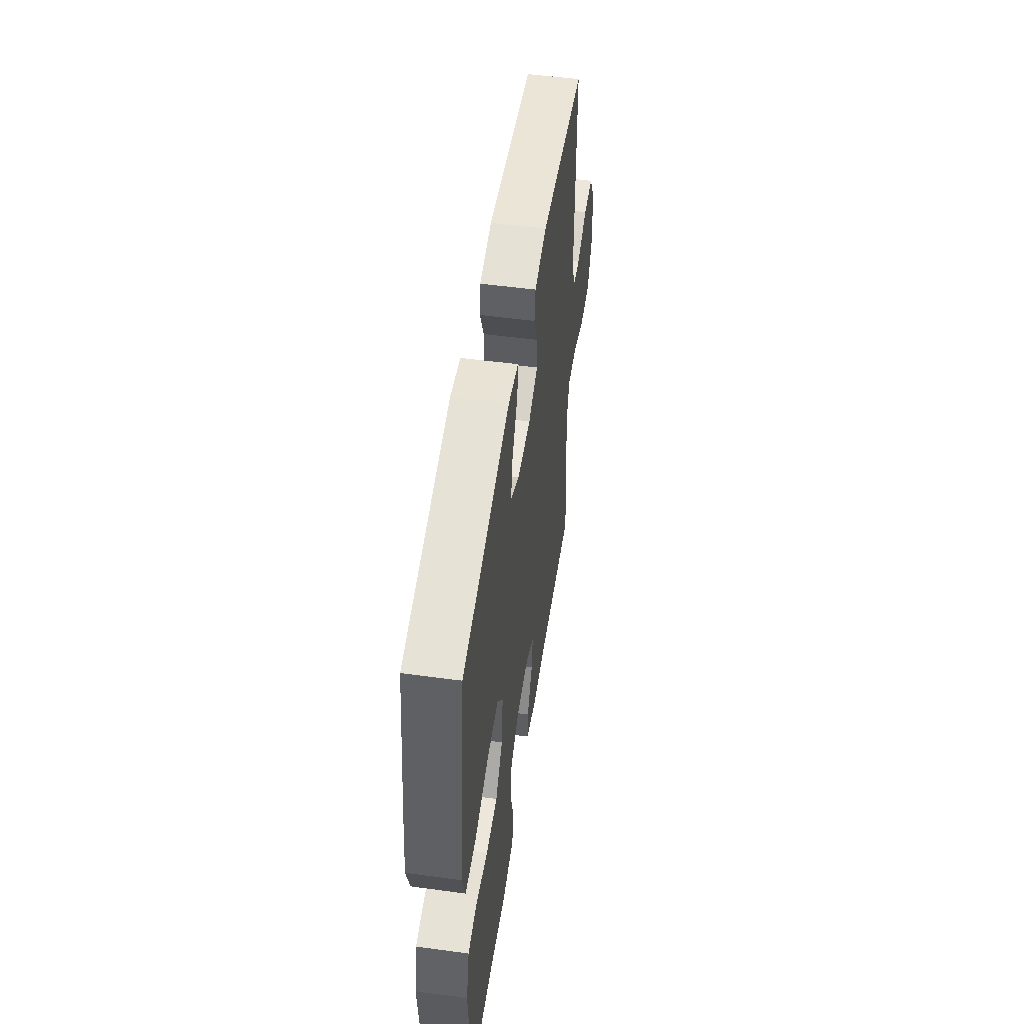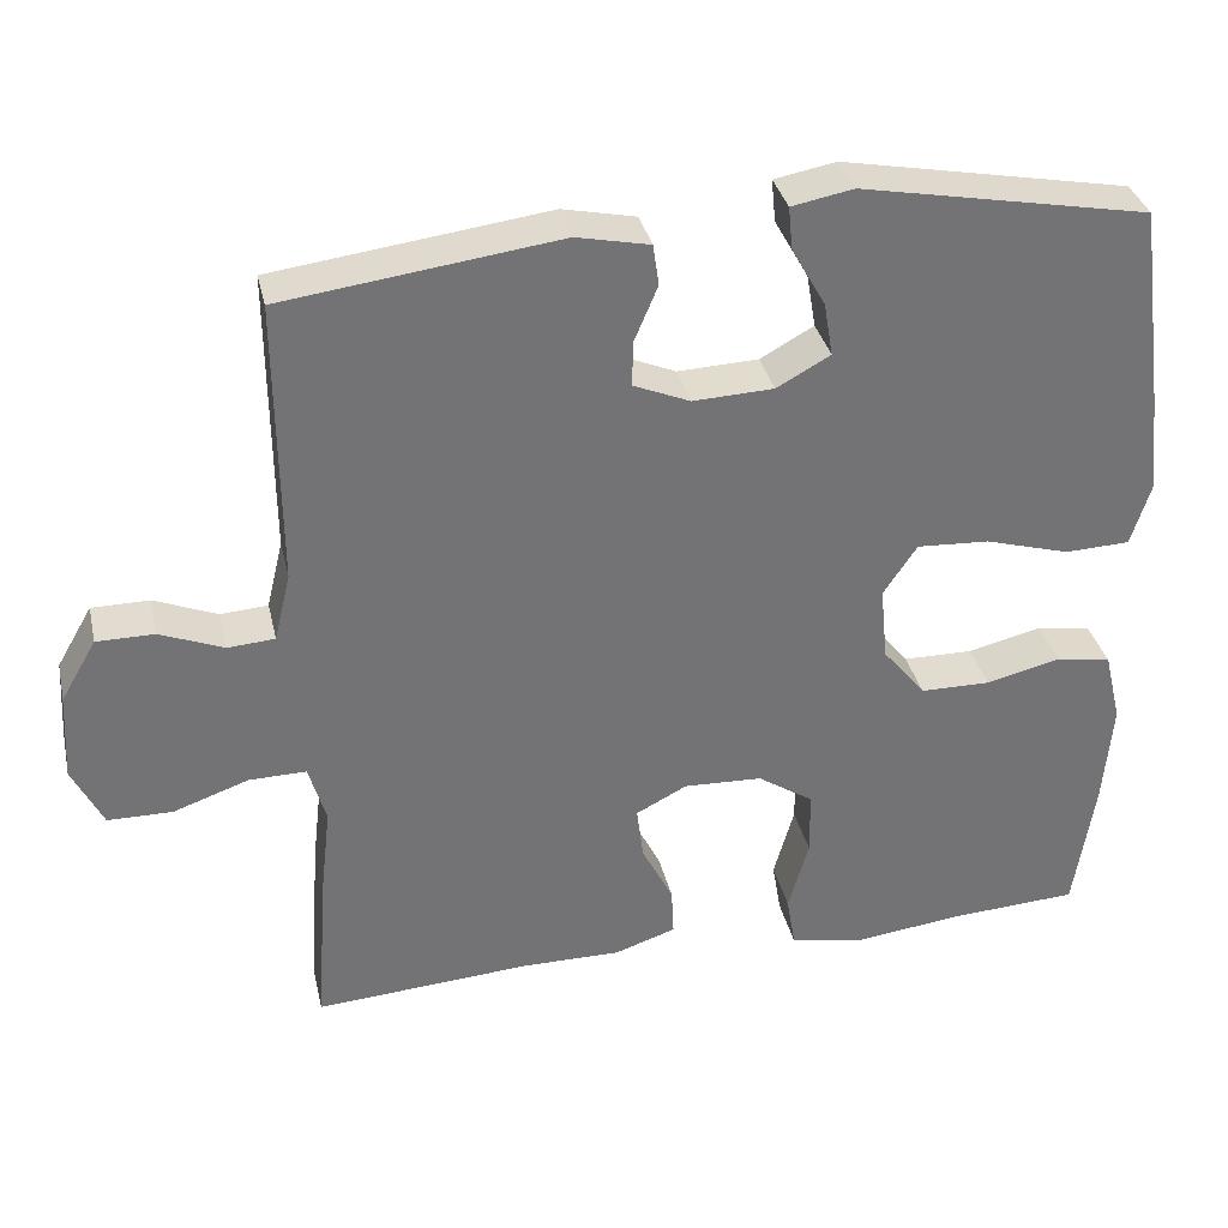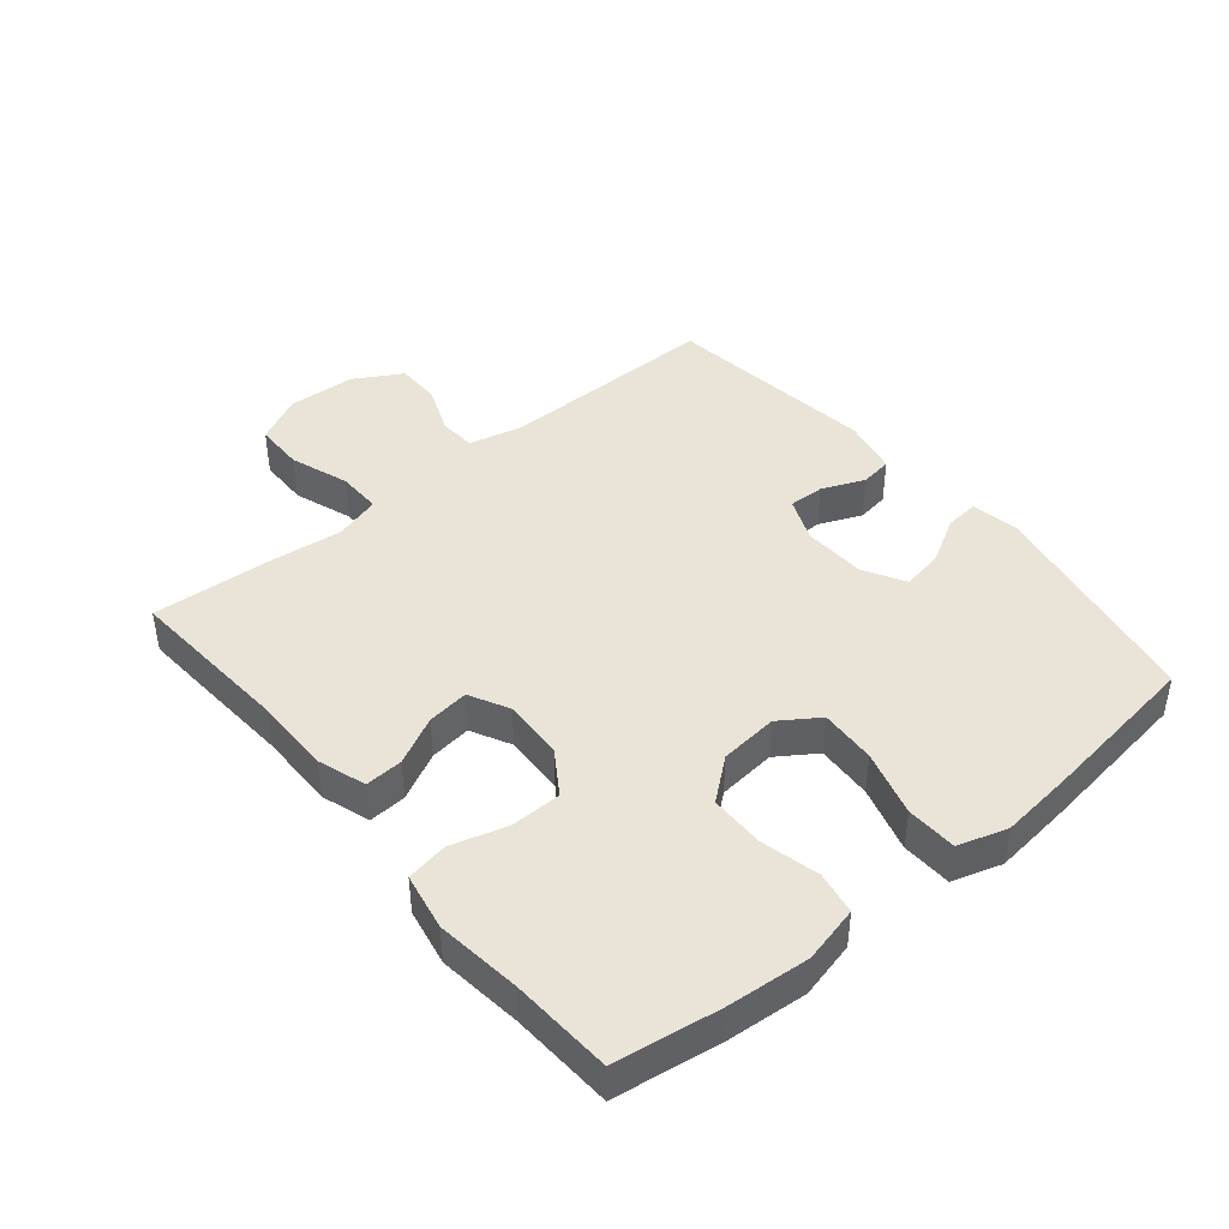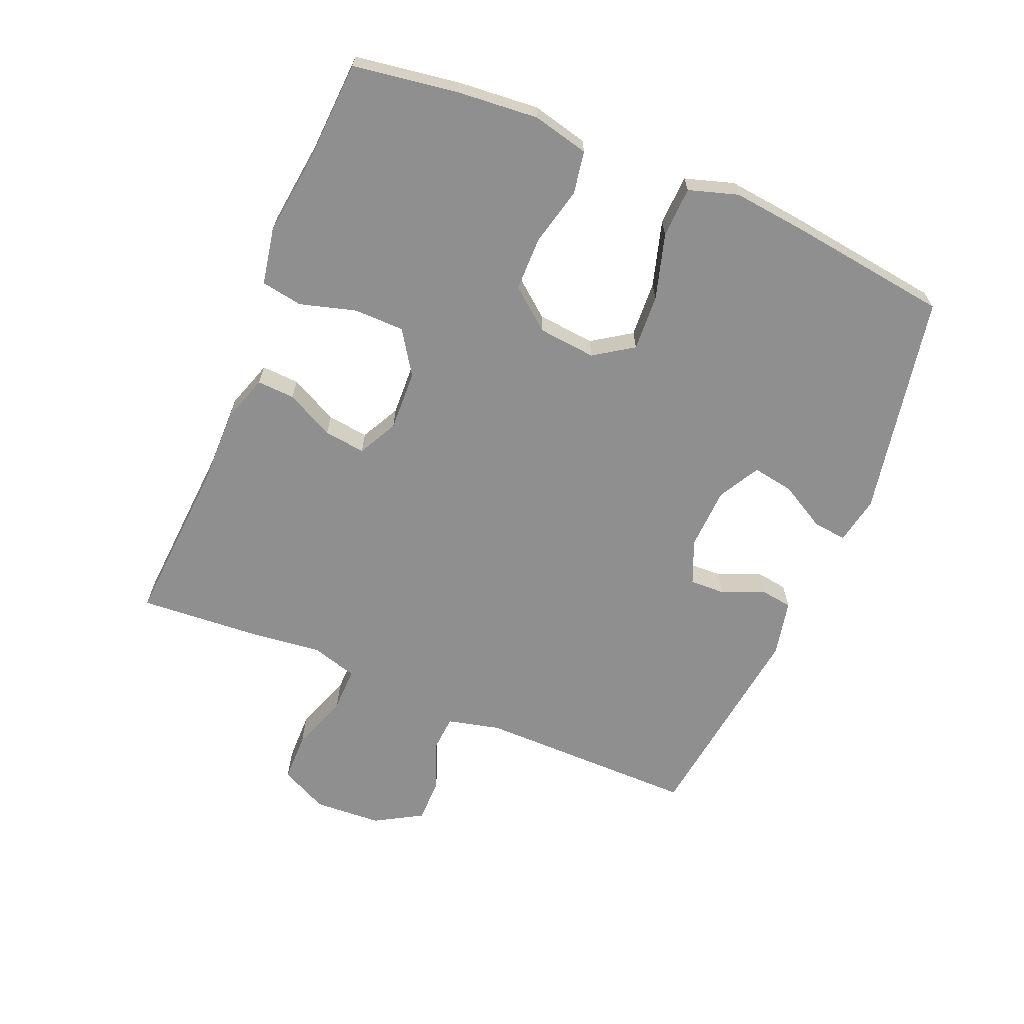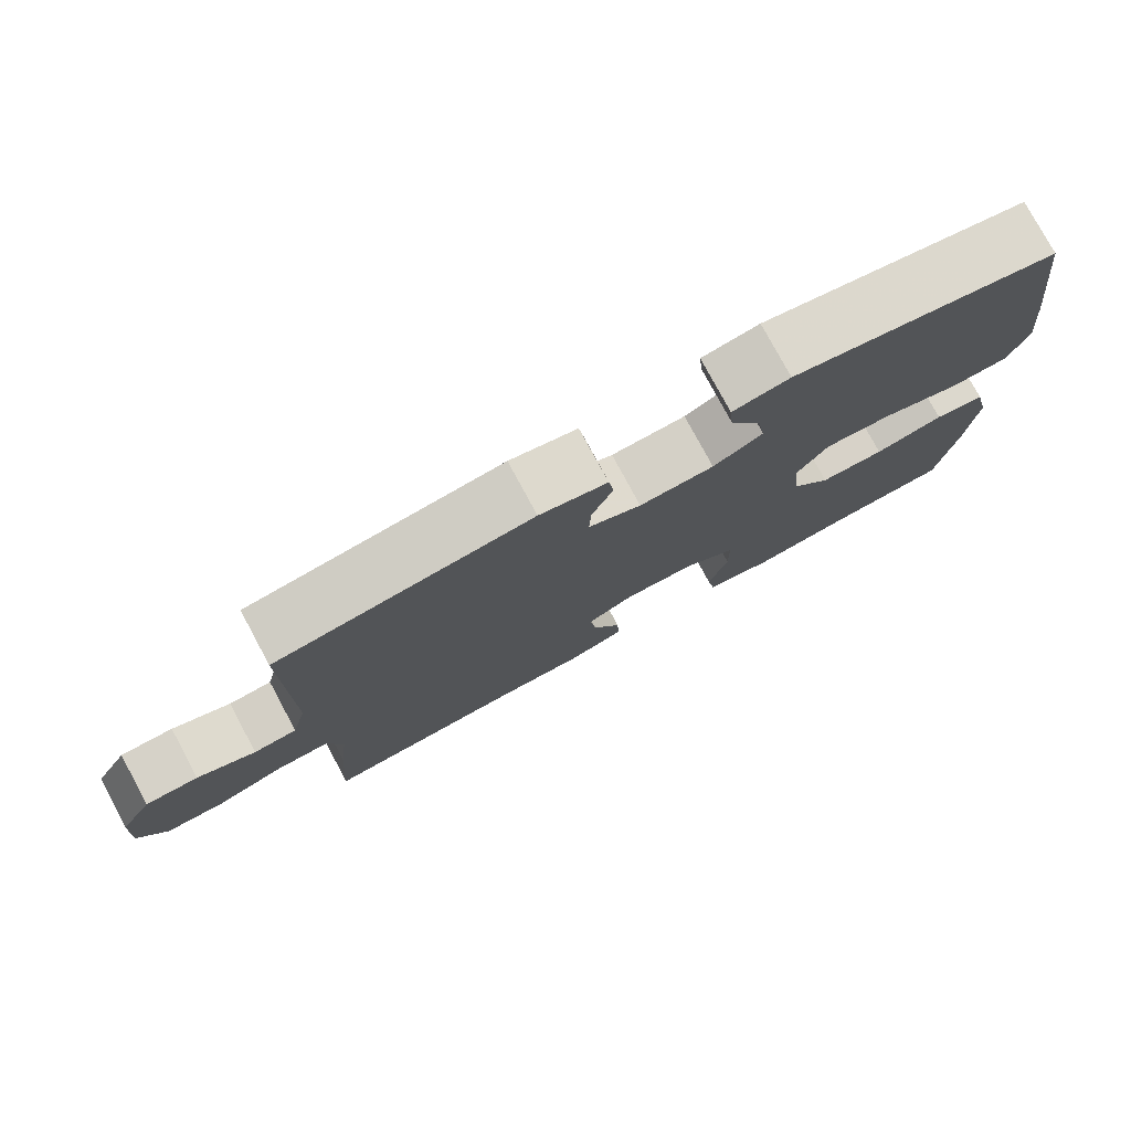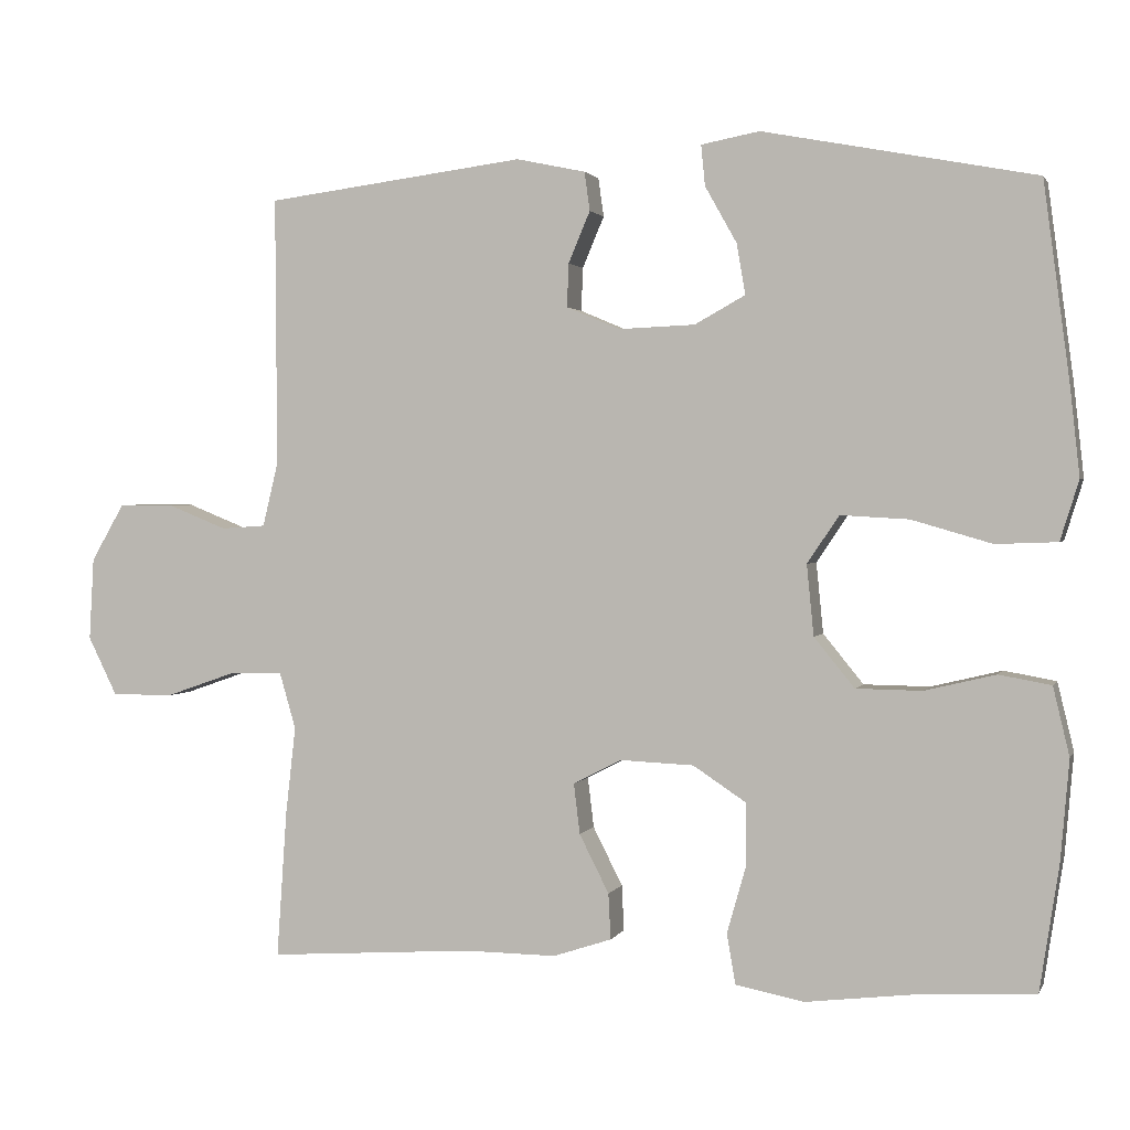
<metadata>
{"format":"obj","ext":"obj","renderer":"f3d","projection":"perspective","resolution":1024,"background":"white","views":[{"elev":52.0,"azim":-81.6,"up":"+Z"},{"elev":34.4,"azim":167.3,"up":"+Z"},{"elev":43.2,"azim":-129.7,"up":"+Y"},{"elev":-65.4,"azim":-112.7,"up":"+Y"},{"elev":77.9,"azim":151.7,"up":"+Z"},{"elev":1.7,"azim":-164.5,"up":"+Z"}]}
</metadata>
<code>
v 0.5 0.07 -0.5
v 0.236 0.07 -0.482
v 0.117 0.07 -0.483
v 0.042 0.07 -0.458
v 0.045 0.07 -0.399
v 0.083 0.07 -0.324
v 0.091 0.07 -0.259
v 0.029 0.07 -0.227
v -0.066 0.07 -0.231
v -0.134 0.07 -0.276
v -0.135 0.07 -0.355
v -0.11 0.07 -0.443
v -0.121 0.07 -0.508
v -0.21 0.07 -0.525
v -0.342 0.07 -0.509
v -0.5 0.07 -0.5
v -0.525 0.07 -0.337
v -0.536 0.07 -0.208
v -0.515 0.07 -0.12
v -0.448 0.07 -0.108
v -0.357 0.07 -0.13
v -0.272 0.07 -0.129
v -0.22 0.07 -0.065
v -0.211 0.07 0.026
v -0.252 0.07 0.087
v -0.34 0.07 0.082
v -0.443 0.07 0.052
v -0.522 0.07 0.055
v -0.546 0.07 0.132
v -0.533 0.07 0.251
v -0.5 0.07 0.5
v -0.15 0.07 0.567
v -0.075 0.07 0.553
v -0.08 0.07 0.501
v -0.121 0.07 0.428
v -0.132 0.07 0.363
v -0.067 0.07 0.327
v 0.031 0.07 0.323
v 0.1 0.07 0.352
v 0.098 0.07 0.408
v 0.07 0.07 0.474
v 0.077 0.07 0.524
v 0.166 0.07 0.543
v 0.5 0.07 0.5
v 0.498 0.07 0.154
v 0.518 0.07 0.071
v 0.575 0.07 0.067
v 0.652 0.07 0.098
v 0.722 0.07 0.098
v 0.765 0.07 0.024
v 0.771 0.07 -0.082
v 0.734 0.07 -0.157
v 0.656 0.07 -0.158
v 0.564 0.07 -0.126
v 0.495 0.07 -0.125
v 0.474 0.07 -0.197
v 0.487 0.07 -0.311
v 0.5 0 -0.5
v 0.236 0 -0.482
v 0.117 0 -0.483
v 0.042 0 -0.458
v 0.045 0 -0.399
v 0.083 0 -0.324
v 0.091 0 -0.259
v 0.029 0 -0.227
v -0.066 0 -0.231
v -0.134 0 -0.276
v -0.135 0 -0.355
v -0.11 0 -0.443
v -0.121 0 -0.508
v -0.21 0 -0.525
v -0.342 0 -0.509
v -0.5 0 -0.5
v -0.525 0 -0.337
v -0.536 0 -0.208
v -0.515 0 -0.12
v -0.448 0 -0.108
v -0.357 0 -0.13
v -0.272 0 -0.129
v -0.22 0 -0.065
v -0.211 0 0.026
v -0.252 0 0.087
v -0.34 0 0.082
v -0.443 0 0.052
v -0.522 0 0.055
v -0.546 0 0.132
v -0.533 0 0.251
v -0.5 0 0.5
v -0.15 0 0.567
v -0.075 0 0.553
v -0.08 0 0.501
v -0.121 0 0.428
v -0.132 0 0.363
v -0.067 0 0.327
v 0.031 0 0.323
v 0.1 0 0.352
v 0.098 0 0.408
v 0.07 0 0.474
v 0.077 0 0.524
v 0.166 0 0.543
v 0.5 0 0.5
v 0.498 0 0.154
v 0.518 0 0.071
v 0.575 0 0.067
v 0.652 0 0.098
v 0.722 0 0.098
v 0.765 0 0.024
v 0.771 0 -0.082
v 0.734 0 -0.157
v 0.656 0 -0.158
v 0.564 0 -0.126
v 0.495 0 -0.125
v 0.474 0 -0.197
v 0.487 0 -0.311
f 56 57 1 2
f 55 56 2 3
f 51 52 53 54
f 51 54 55
f 50 51 55
f 47 48 49 50
f 46 47 50 55
f 45 46 55 3
f 40 41 42 43
f 39 40 43 44
f 38 39 44 45
f 32 33 34 35
f 32 35 36
f 31 32 36
f 30 31 36 37
f 26 27 28 29
f 25 26 29 30
f 18 19 20 21
f 18 21 22
f 15 16 17 18
f 15 18 22
f 14 15 22 23
f 11 12 13 14
f 10 11 14 23
f 3 4 5 6
f 3 6 7
f 45 3 7
f 38 45 7 8
f 25 30 37 38
f 24 25 38 8
f 9 10 23 24
f 8 9 24
f 59 58 114 113
f 60 59 113 112
f 111 110 109 108
f 112 111 108
f 112 108 107
f 107 106 105 104
f 112 107 104 103
f 60 112 103 102
f 100 99 98 97
f 101 100 97 96
f 102 101 96 95
f 92 91 90 89
f 93 92 89
f 93 89 88
f 94 93 88 87
f 86 85 84 83
f 87 86 83 82
f 78 77 76 75
f 79 78 75
f 75 74 73 72
f 79 75 72
f 80 79 72 71
f 71 70 69 68
f 80 71 68 67
f 63 62 61 60
f 64 63 60
f 64 60 102
f 65 64 102 95
f 95 94 87 82
f 65 95 82 81
f 81 80 67 66
f 81 66 65
f 1 58 59 2
f 2 59 60 3
f 3 60 61 4
f 4 61 62 5
f 5 62 63 6
f 6 63 64 7
f 7 64 65 8
f 8 65 66 9
f 9 66 67 10
f 10 67 68 11
f 11 68 69 12
f 12 69 70 13
f 13 70 71 14
f 14 71 72 15
f 15 72 73 16
f 16 73 74 17
f 17 74 75 18
f 18 75 76 19
f 19 76 77 20
f 20 77 78 21
f 21 78 79 22
f 22 79 80 23
f 23 80 81 24
f 24 81 82 25
f 25 82 83 26
f 26 83 84 27
f 27 84 85 28
f 28 85 86 29
f 29 86 87 30
f 30 87 88 31
f 31 88 89 32
f 32 89 90 33
f 33 90 91 34
f 34 91 92 35
f 35 92 93 36
f 36 93 94 37
f 37 94 95 38
f 38 95 96 39
f 39 96 97 40
f 40 97 98 41
f 41 98 99 42
f 42 99 100 43
f 43 100 101 44
f 44 101 102 45
f 45 102 103 46
f 46 103 104 47
f 47 104 105 48
f 48 105 106 49
f 49 106 107 50
f 50 107 108 51
f 51 108 109 52
f 52 109 110 53
f 53 110 111 54
f 54 111 112 55
f 55 112 113 56
f 56 113 114 57
f 57 114 58 1

</code>
